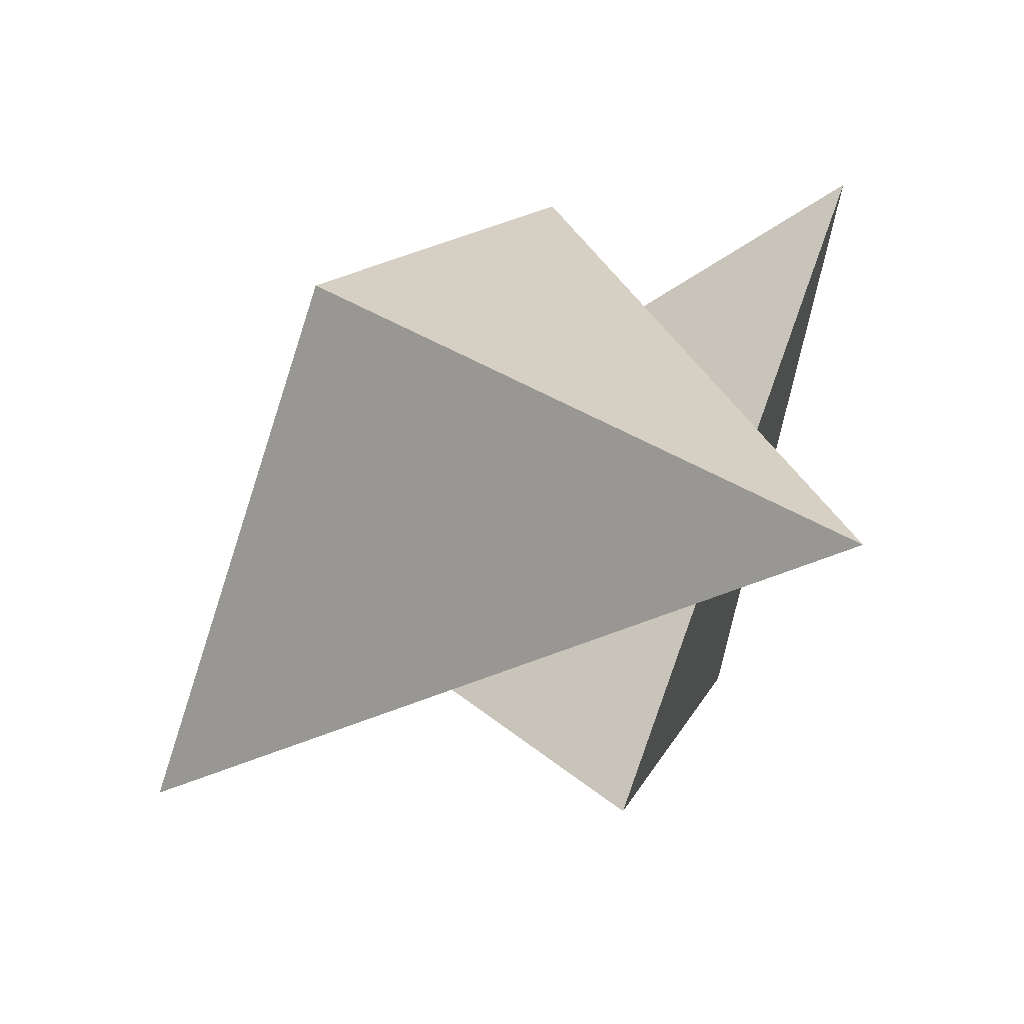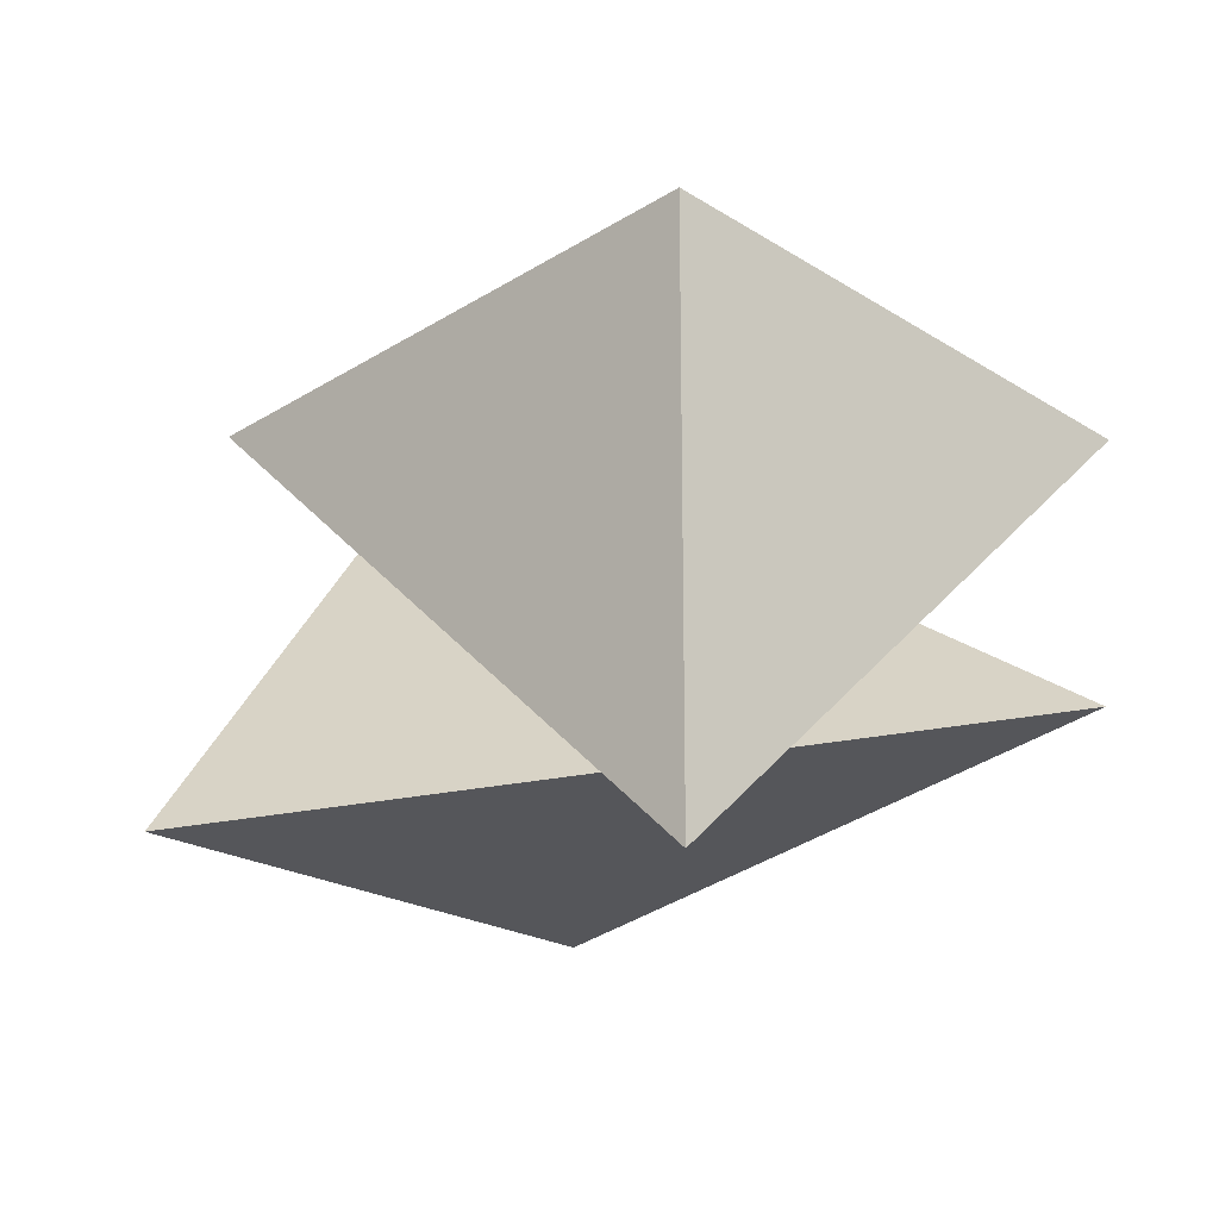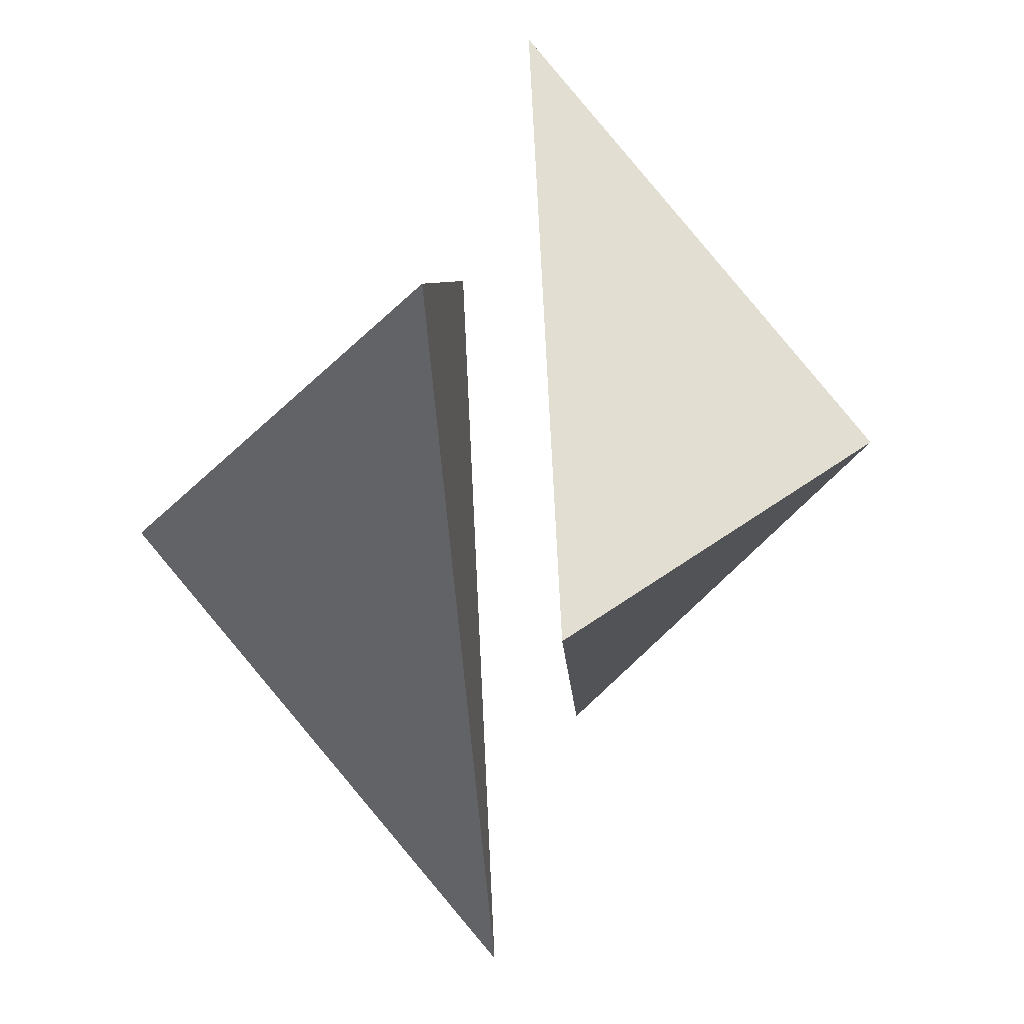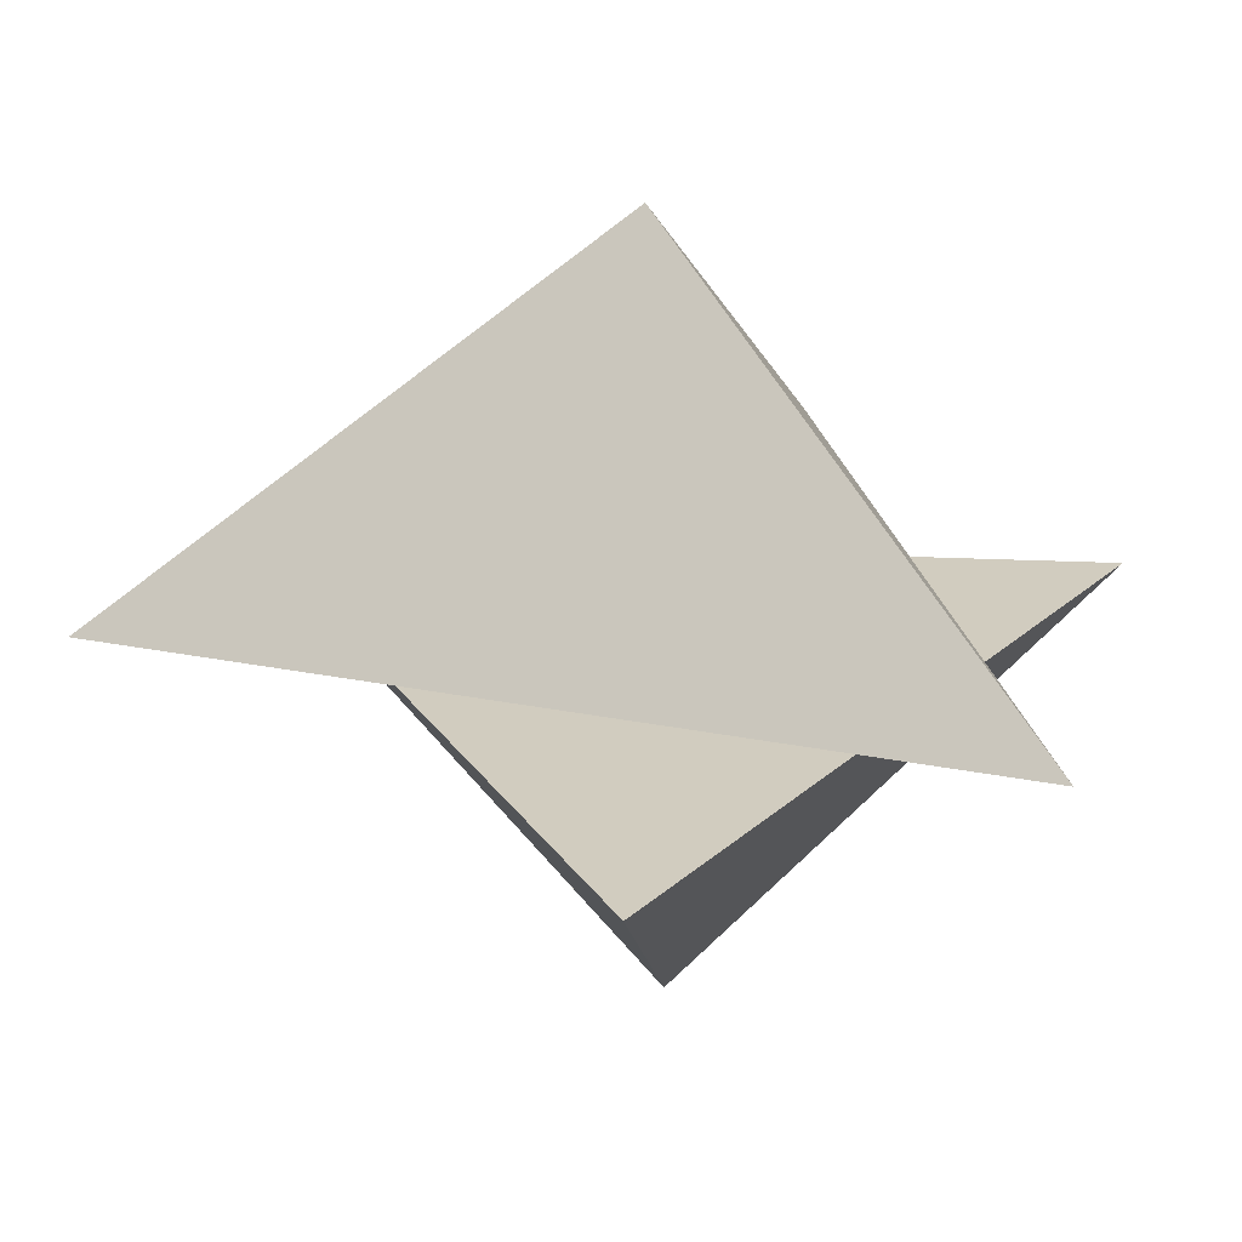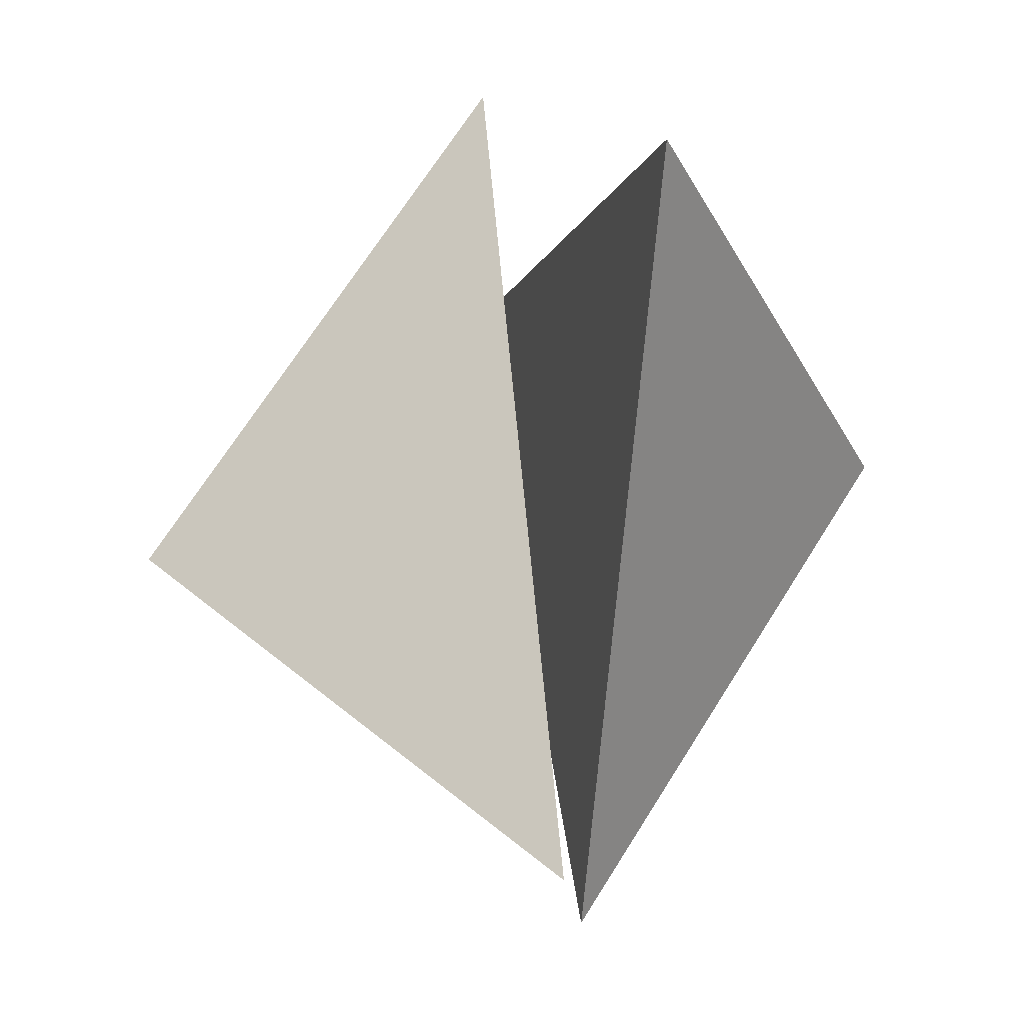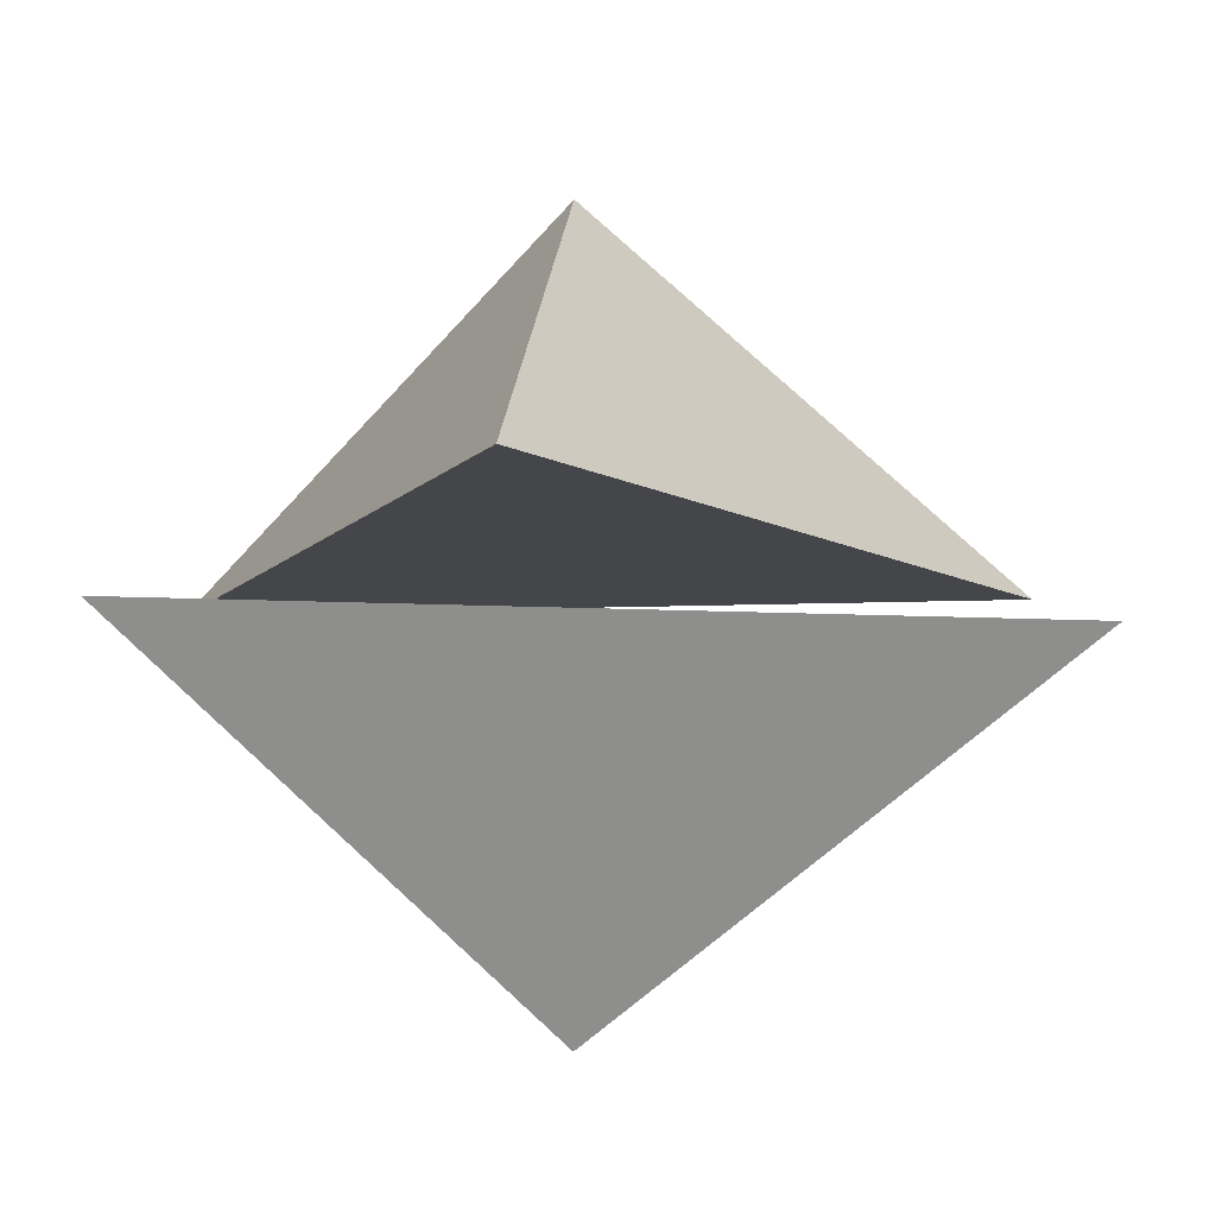
<metadata>
{"format":"obj","ext":"obj","renderer":"f3d","projection":"perspective","resolution":1024,"background":"white","views":[{"elev":-47.7,"azim":33.5,"up":"+Z"},{"elev":27.9,"azim":-67.3,"up":"+Y"},{"elev":-62.0,"azim":94.2,"up":"+Z"},{"elev":23.7,"azim":11.8,"up":"+Y"},{"elev":-0.6,"azim":76.7,"up":"+Z"},{"elev":-9.6,"azim":179.0,"up":"+Y"}]}
</metadata>
<code>
o Cube_Cube.001
v -0.01492 1.325 0.1694
v 1.285 0.1666 1.153
v -1.521 0.1666 0.7948
v 0.1927 0.1779 -1.456
f 1 4 3
f 1 3 2
f 4 1 2
f 2 3 4
o Cube.001_Cube.003
v -0.01492 -1.325 -0.1694
v 1.285 -0.1666 -1.153
v -1.521 -0.1666 -0.7948
v 0.1927 -0.1779 1.456
f 5 8 7
f 5 7 6
f 8 5 6
f 6 7 8

</code>
